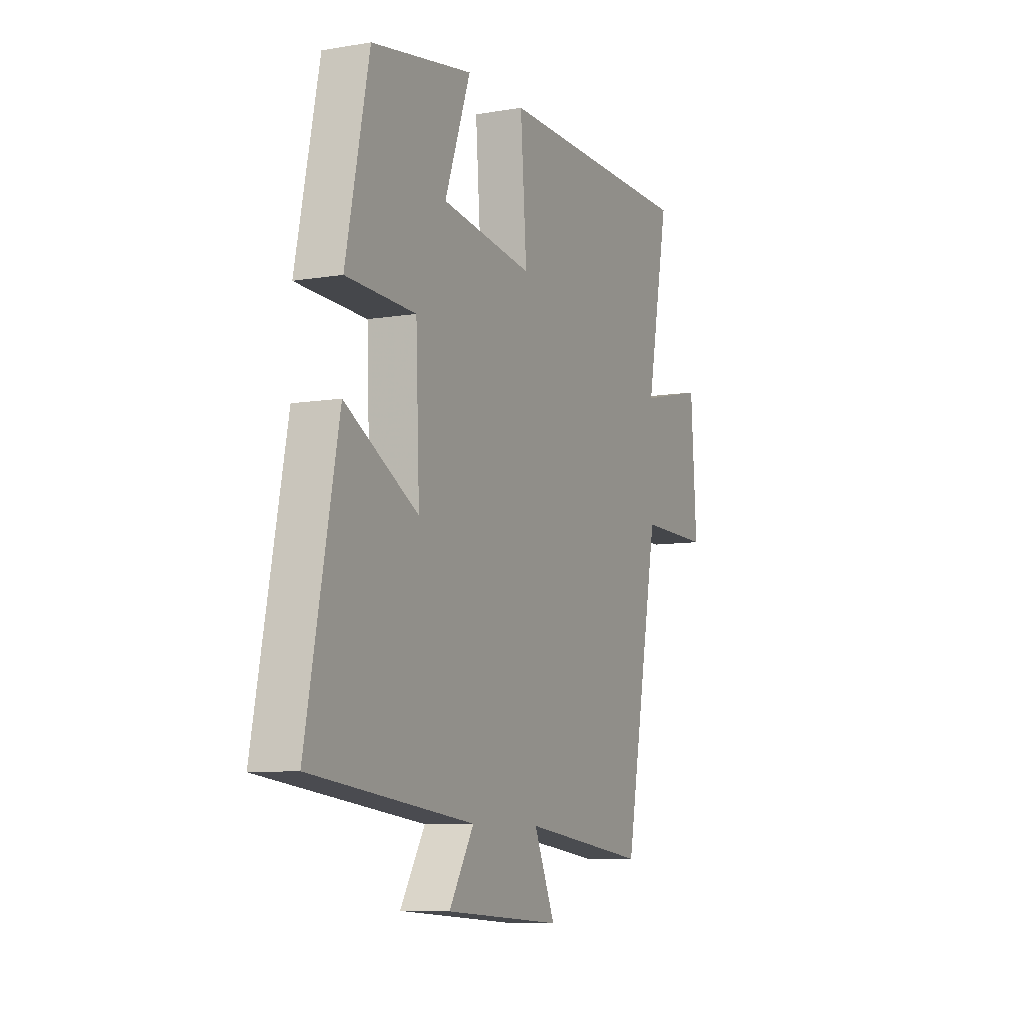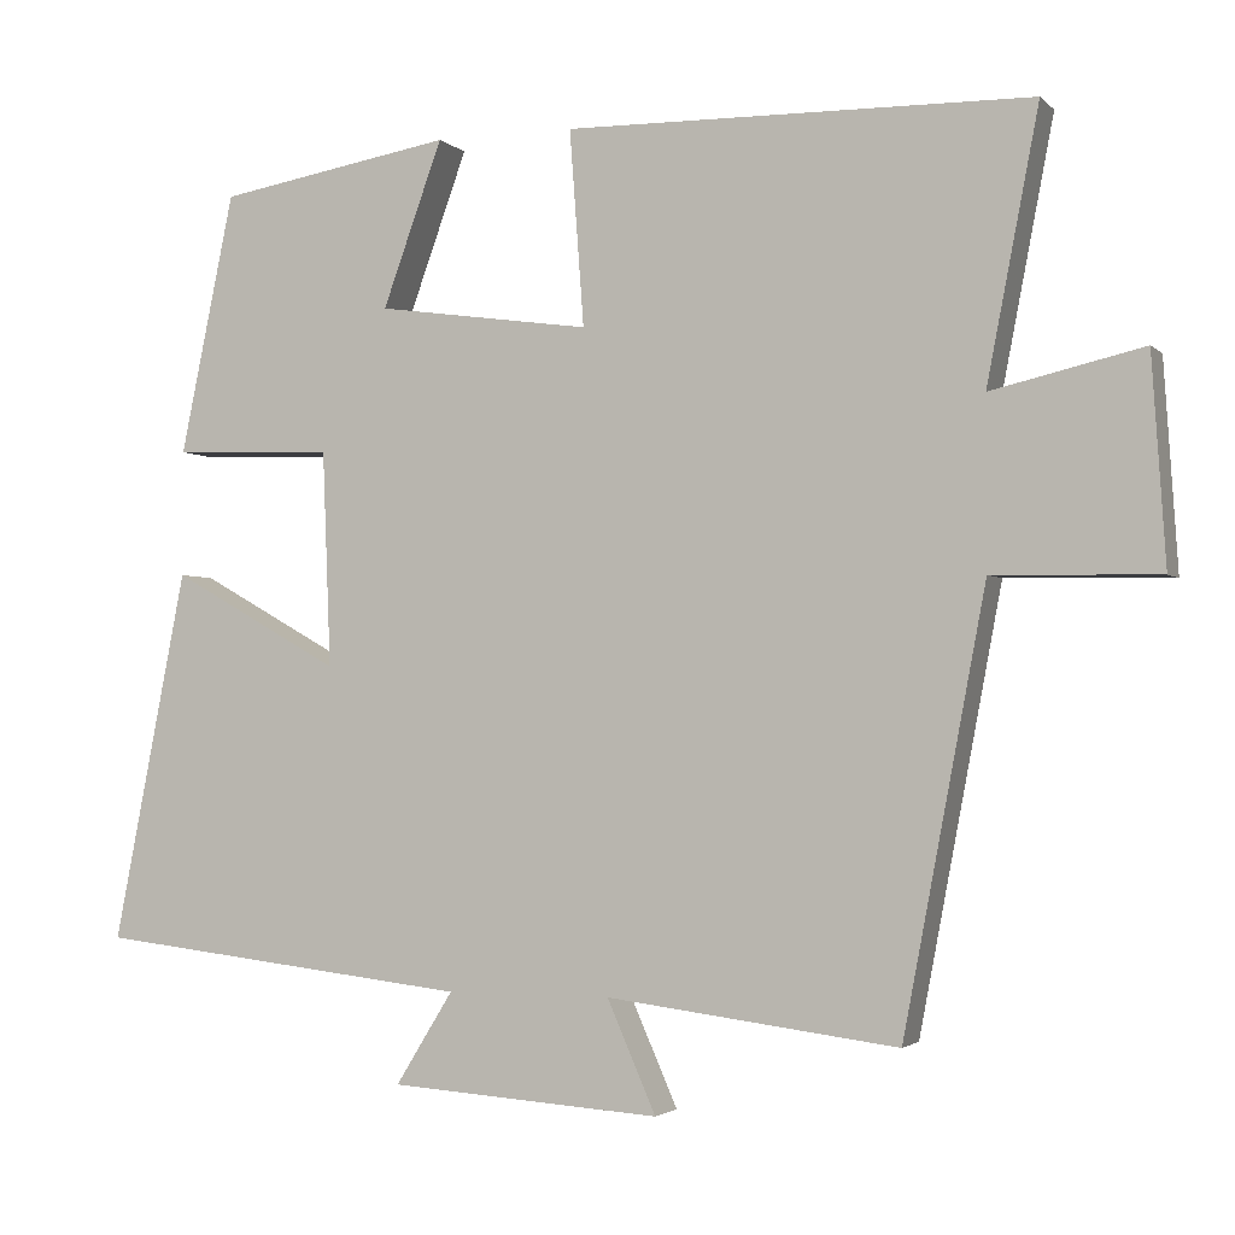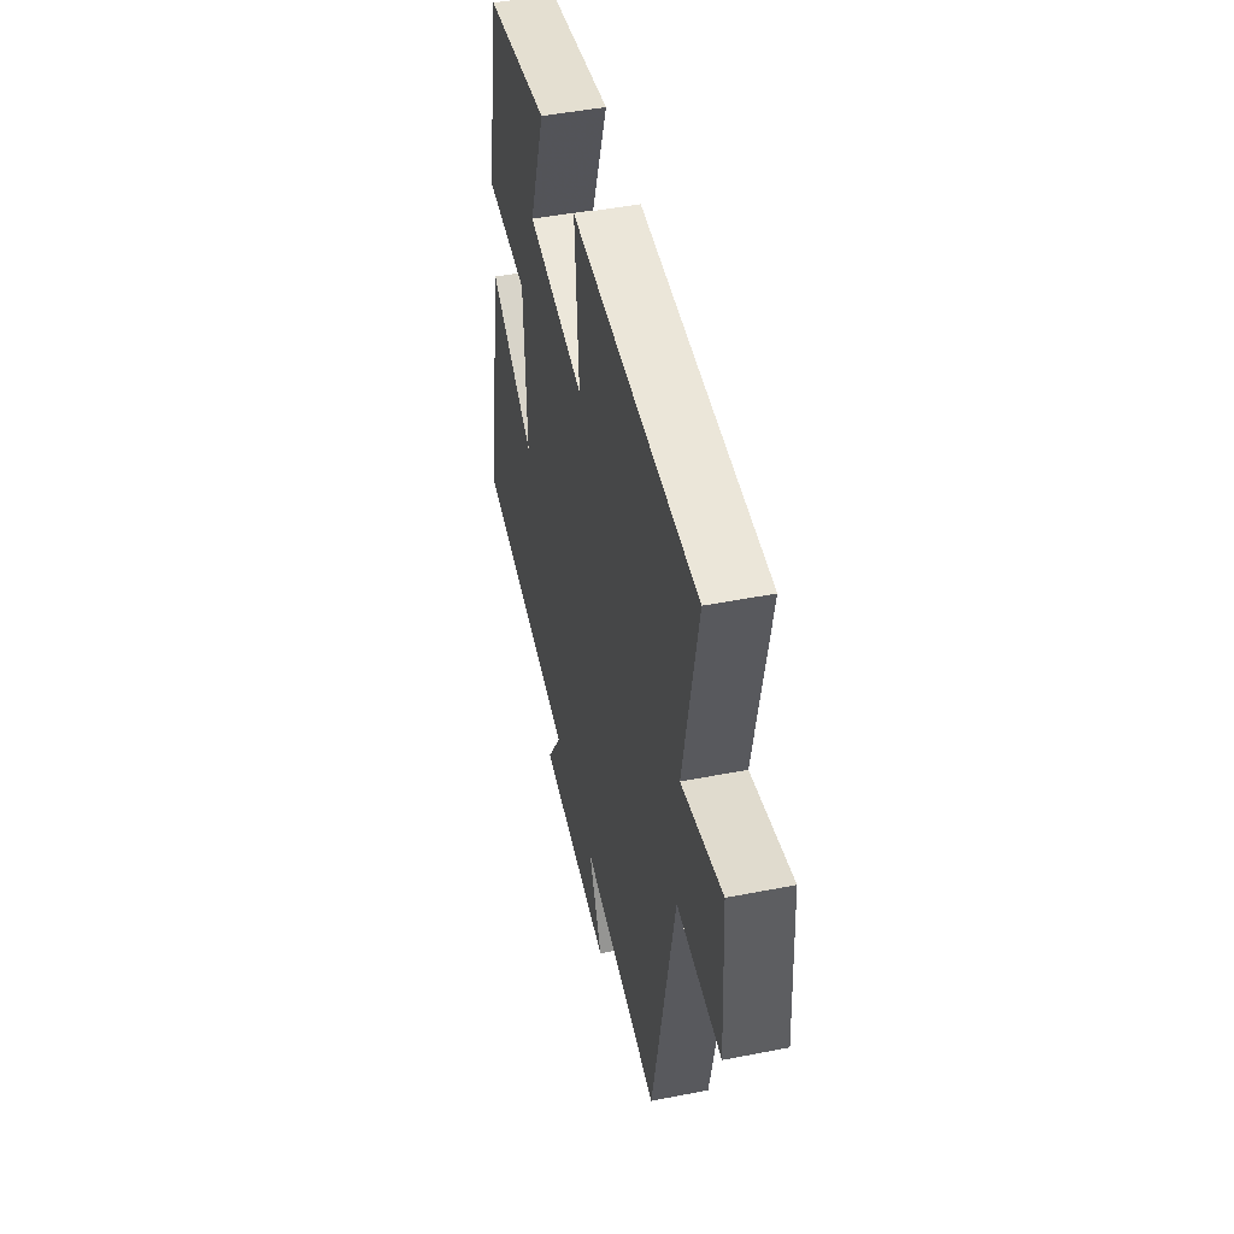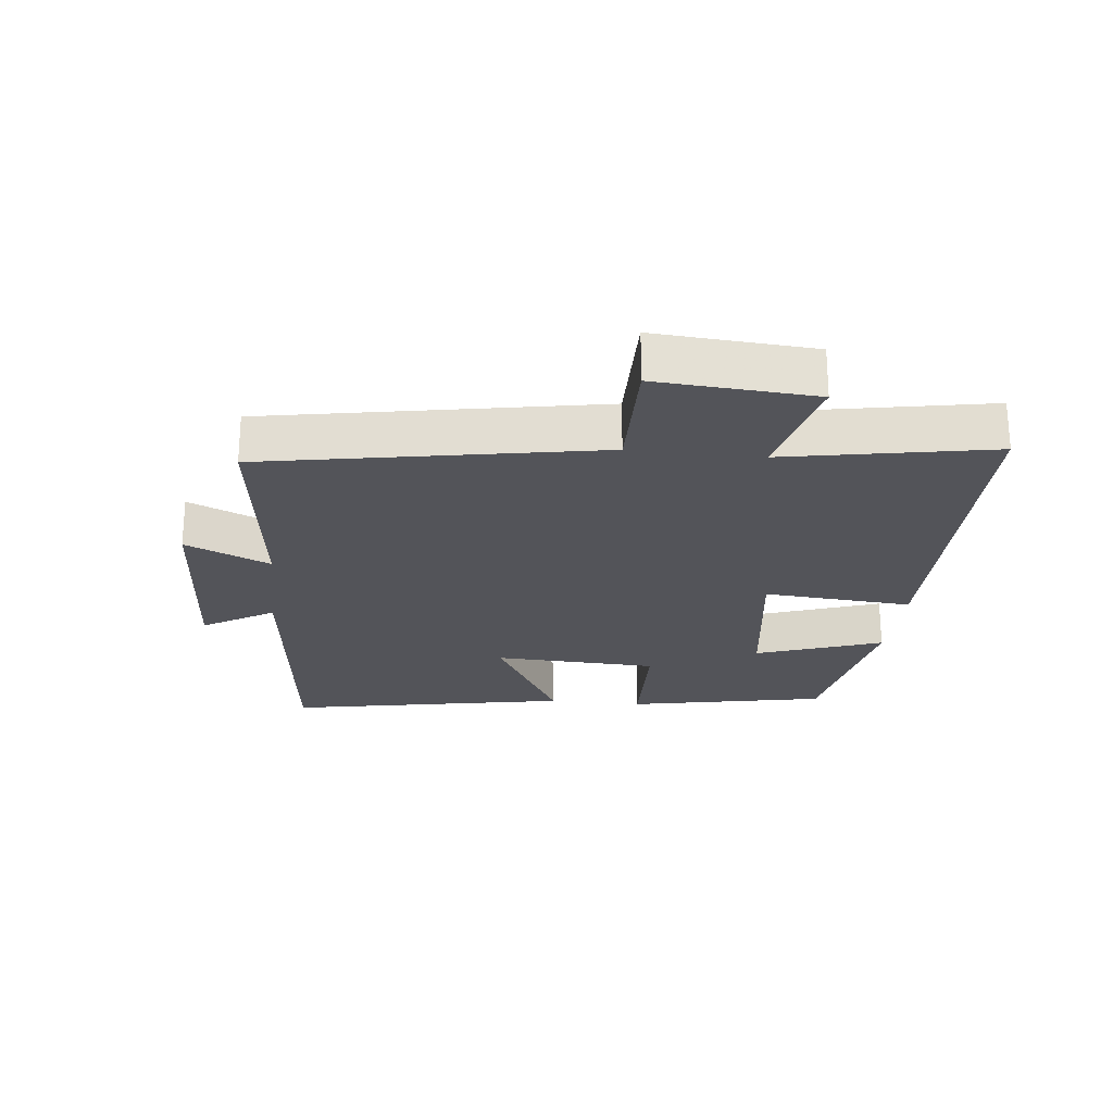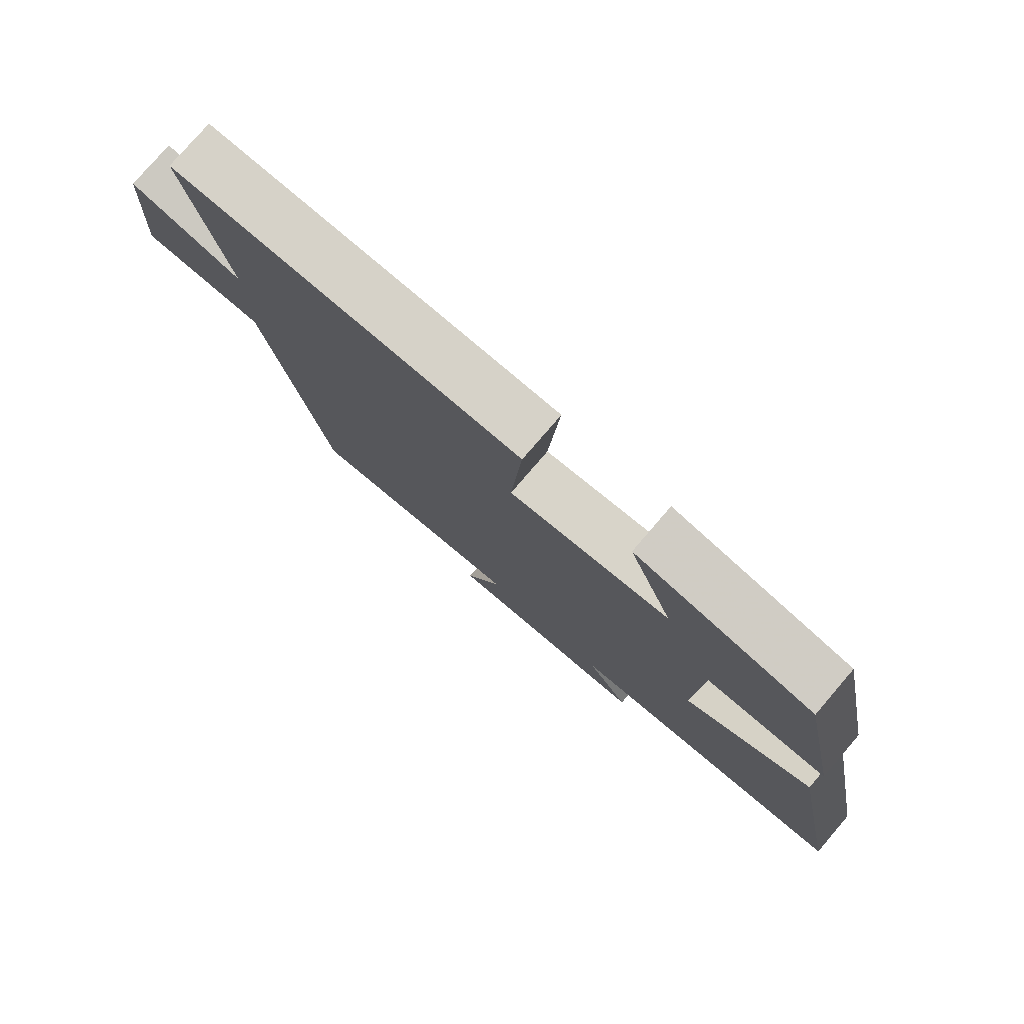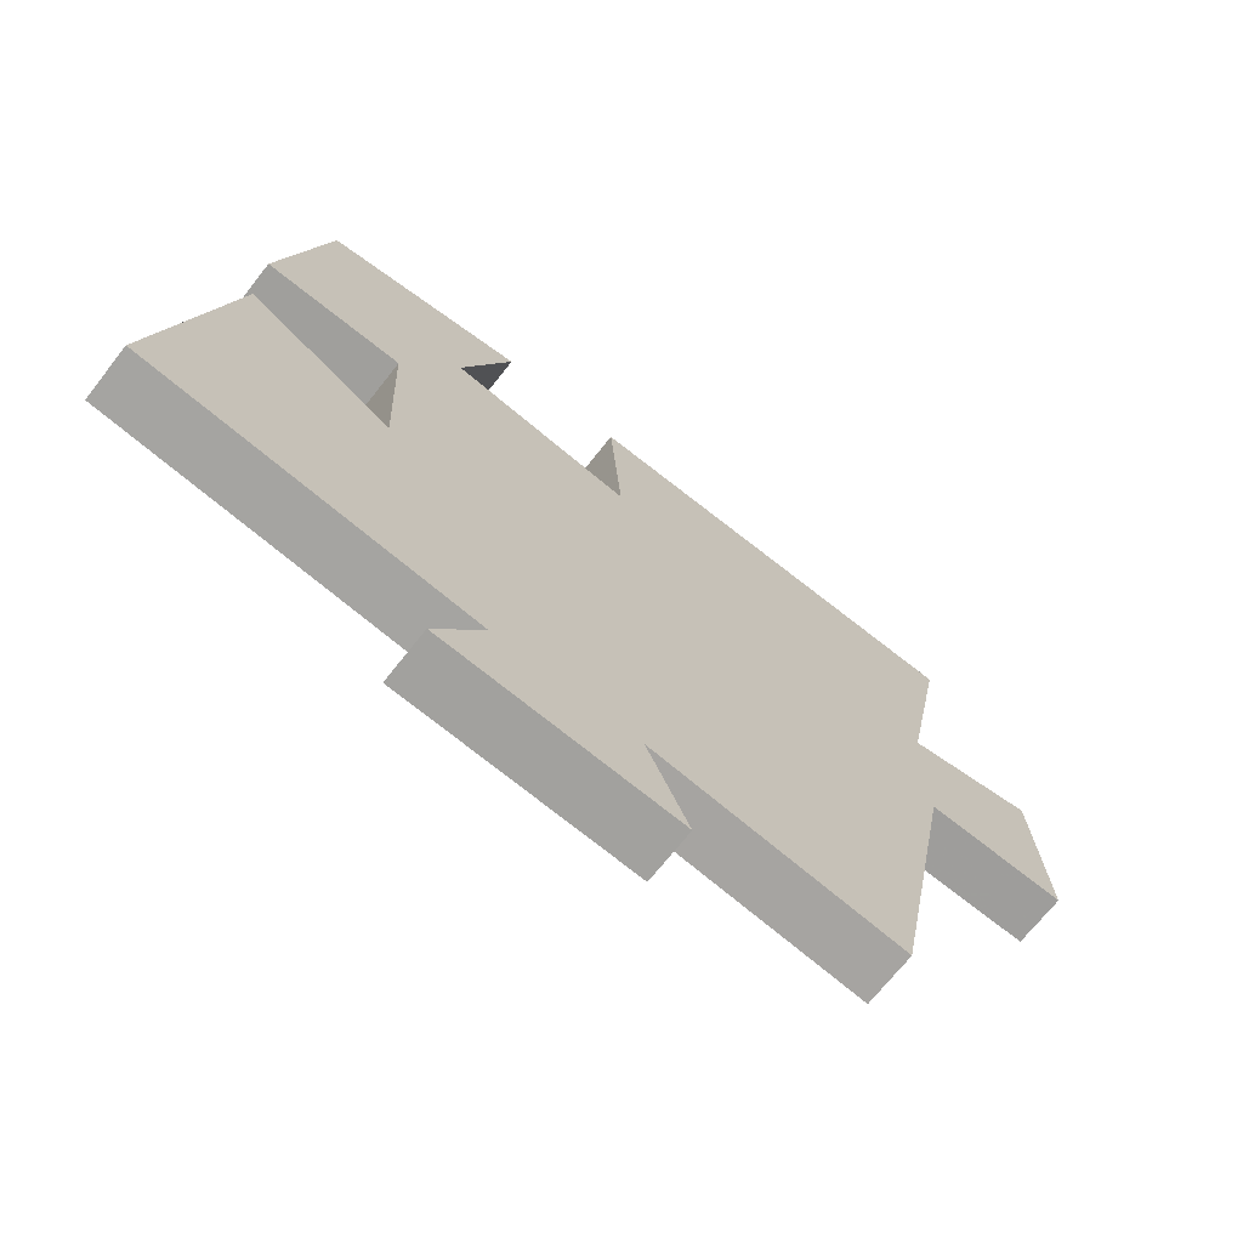
<metadata>
{"format":"obj","ext":"obj","renderer":"f3d","projection":"perspective","resolution":1024,"background":"white","views":[{"elev":-8.4,"azim":114.8,"up":"+Z"},{"elev":-2.5,"azim":-158.6,"up":"+Z"},{"elev":47.2,"azim":-102.5,"up":"+Z"},{"elev":-23.7,"azim":-96.6,"up":"+Y"},{"elev":78.2,"azim":40.7,"up":"+Z"},{"elev":-70.1,"azim":141.8,"up":"+Z"}]}
</metadata>
<code>
v -0.402 0.07 -0.544
v -0.5 0.07 -0.028
v -0.696 0.07 -0.032
v -0.68 0.07 0.214
v -0.5 0.07 0.172
v -0.562 0.07 0.492
v -0.009 0.07 0.5
v -0.026 0.07 0.268
v 0.228 0.07 0.304
v 0.157 0.07 0.5
v 0.436 0.07 0.452
v 0.5 0.07 0.143
v 0.309 0.07 0.136
v 0.299 0.07 -0.12
v 0.5 0.07 -0.007
v 0.587 0.07 -0.448
v 0.14 0.07 -0.5
v 0.208 0.07 -0.61
v -0.114 0.07 -0.632
v -0.056 0.07 -0.5
v -0.402 0 -0.544
v -0.5 0 -0.028
v -0.696 0 -0.032
v -0.68 0 0.214
v -0.5 0 0.172
v -0.562 0 0.492
v -0.009 0 0.5
v -0.026 0 0.268
v 0.228 0 0.304
v 0.157 0 0.5
v 0.436 0 0.452
v 0.5 0 0.143
v 0.309 0 0.136
v 0.299 0 -0.12
v 0.5 0 -0.007
v 0.587 0 -0.448
v 0.14 0 -0.5
v 0.208 0 -0.61
v -0.114 0 -0.632
v -0.056 0 -0.5
f 17 18 19 20
f 16 17 20
f 15 16 20
f 14 15 20
f 20 1 2
f 14 20 2
f 13 14 2
f 11 12 13
f 10 11 13
f 9 10 13
f 13 2 3
f 9 13 3
f 8 9 3
f 5 6 7 8
f 5 8 3
f 3 4 5
f 40 39 38 37
f 40 37 36
f 40 36 35
f 40 35 34
f 22 21 40
f 22 40 34
f 22 34 33
f 33 32 31
f 33 31 30
f 33 30 29
f 23 22 33
f 23 33 29
f 23 29 28
f 28 27 26 25
f 23 28 25
f 25 24 23
f 1 21 22 2
f 2 22 23 3
f 3 23 24 4
f 4 24 25 5
f 5 25 26 6
f 6 26 27 7
f 7 27 28 8
f 8 28 29 9
f 9 29 30 10
f 10 30 31 11
f 11 31 32 12
f 12 32 33 13
f 13 33 34 14
f 14 34 35 15
f 15 35 36 16
f 16 36 37 17
f 17 37 38 18
f 18 38 39 19
f 19 39 40 20
f 20 40 21 1

</code>
